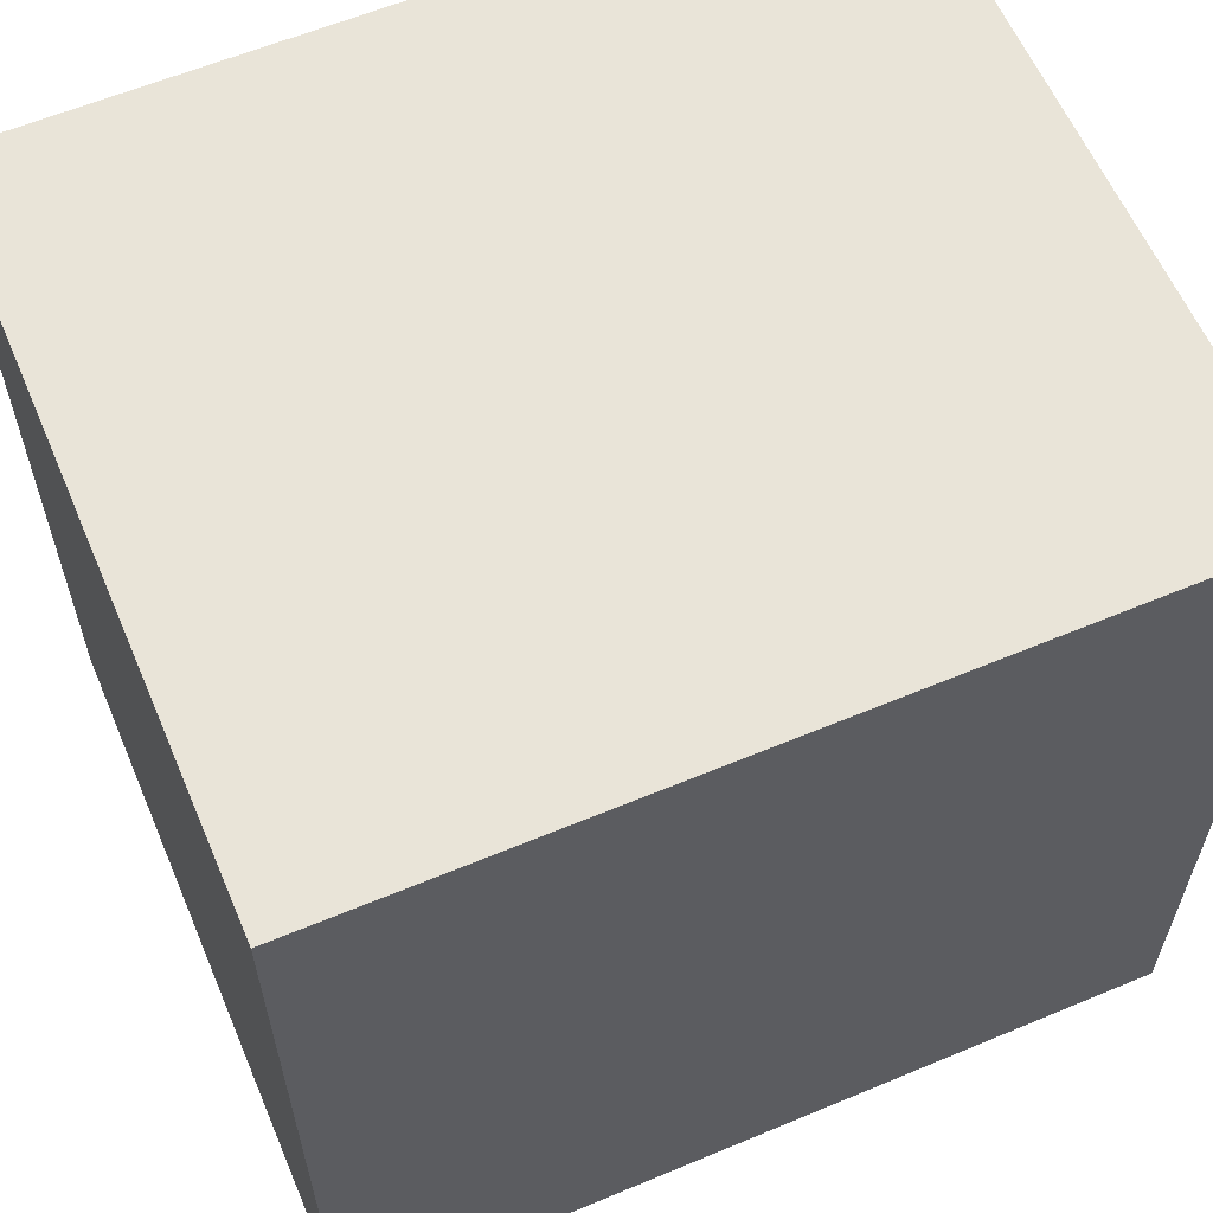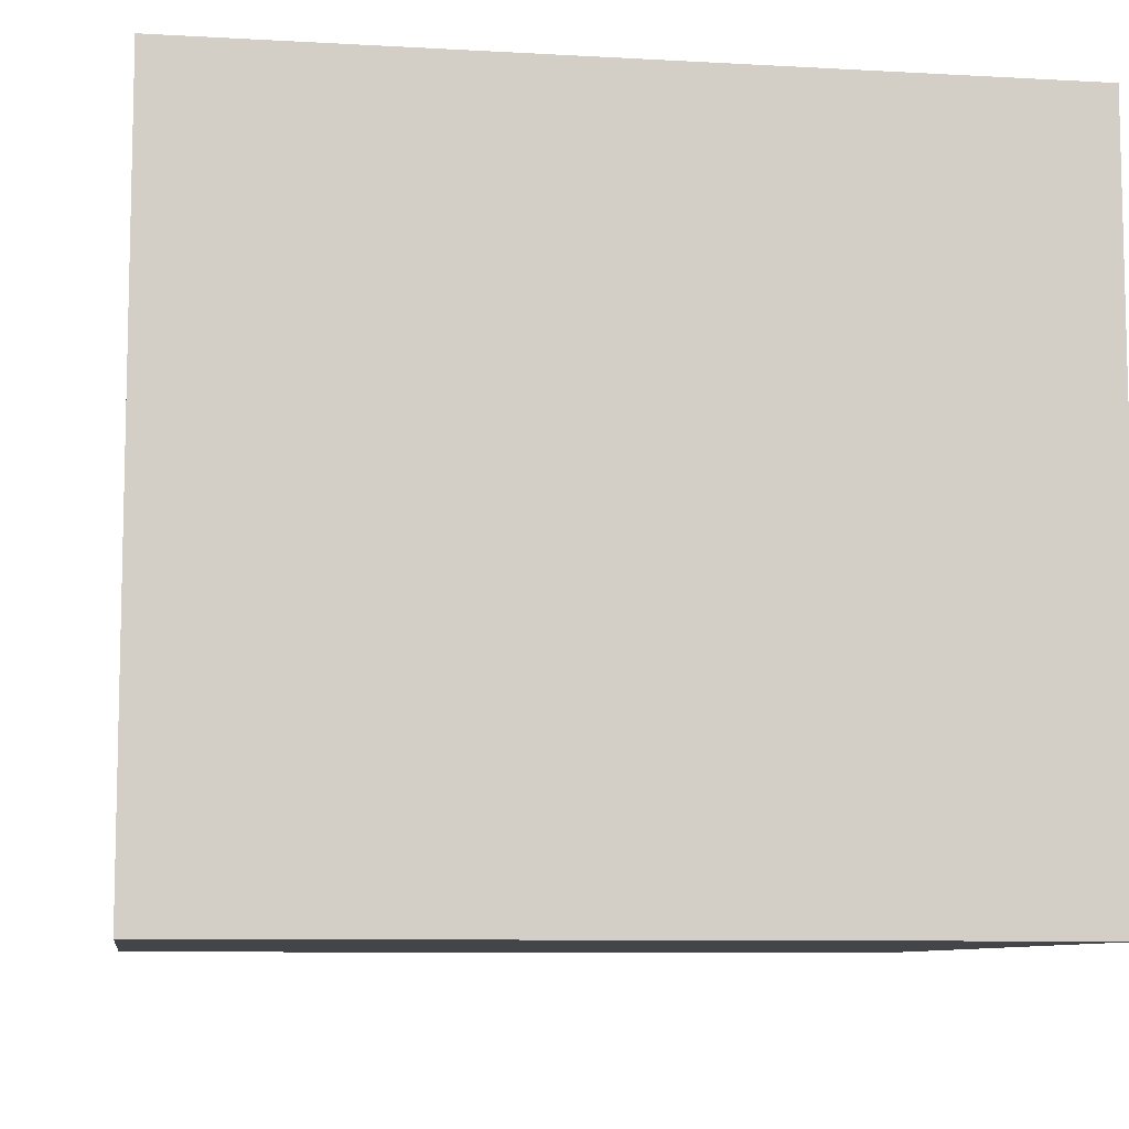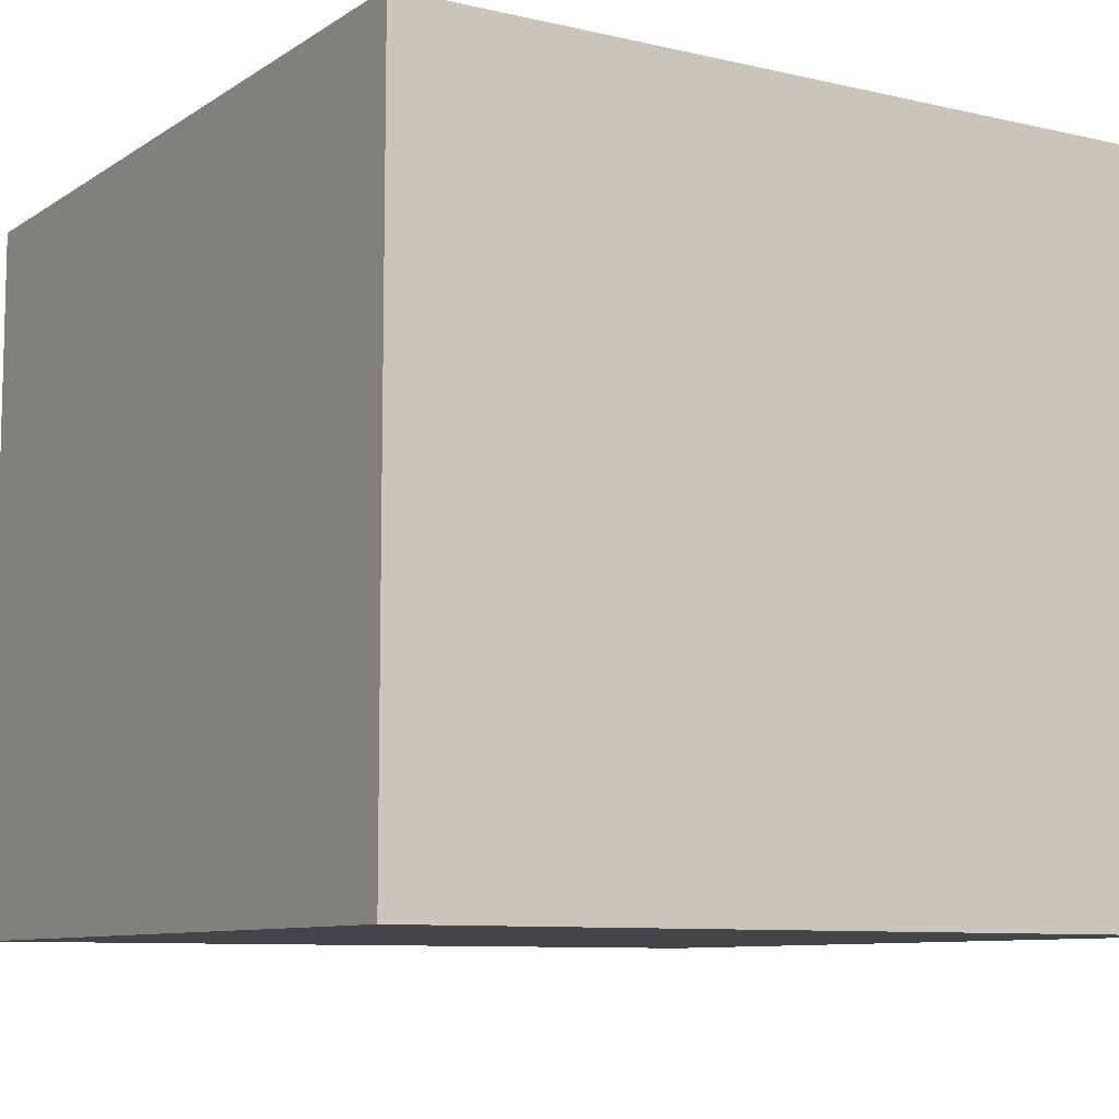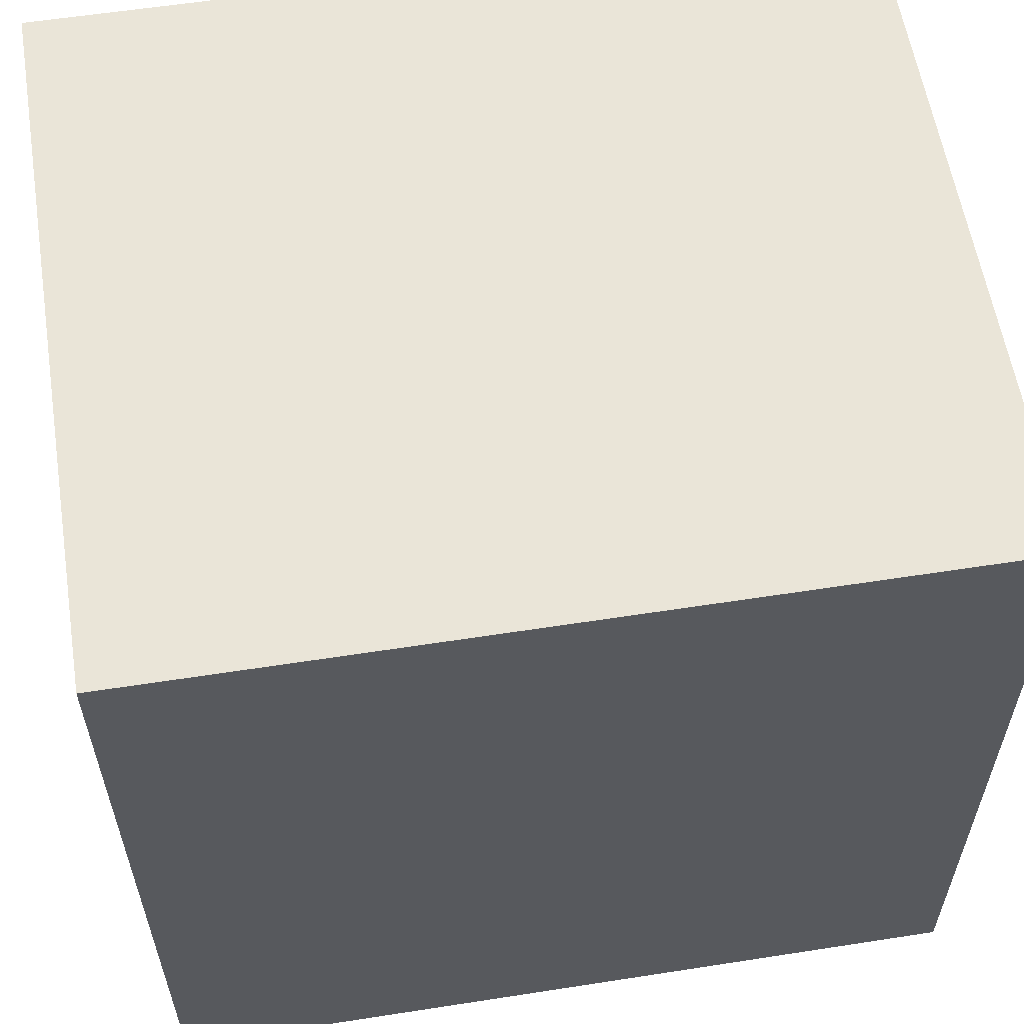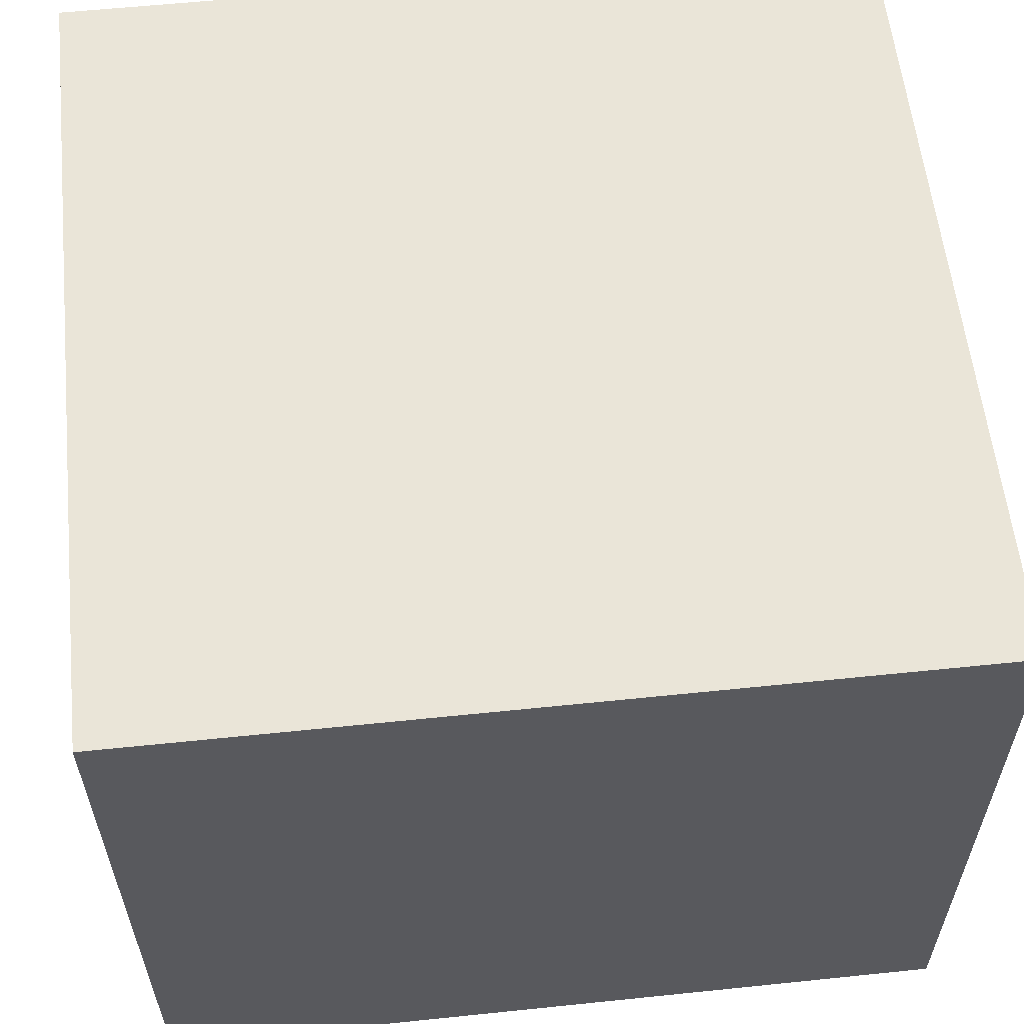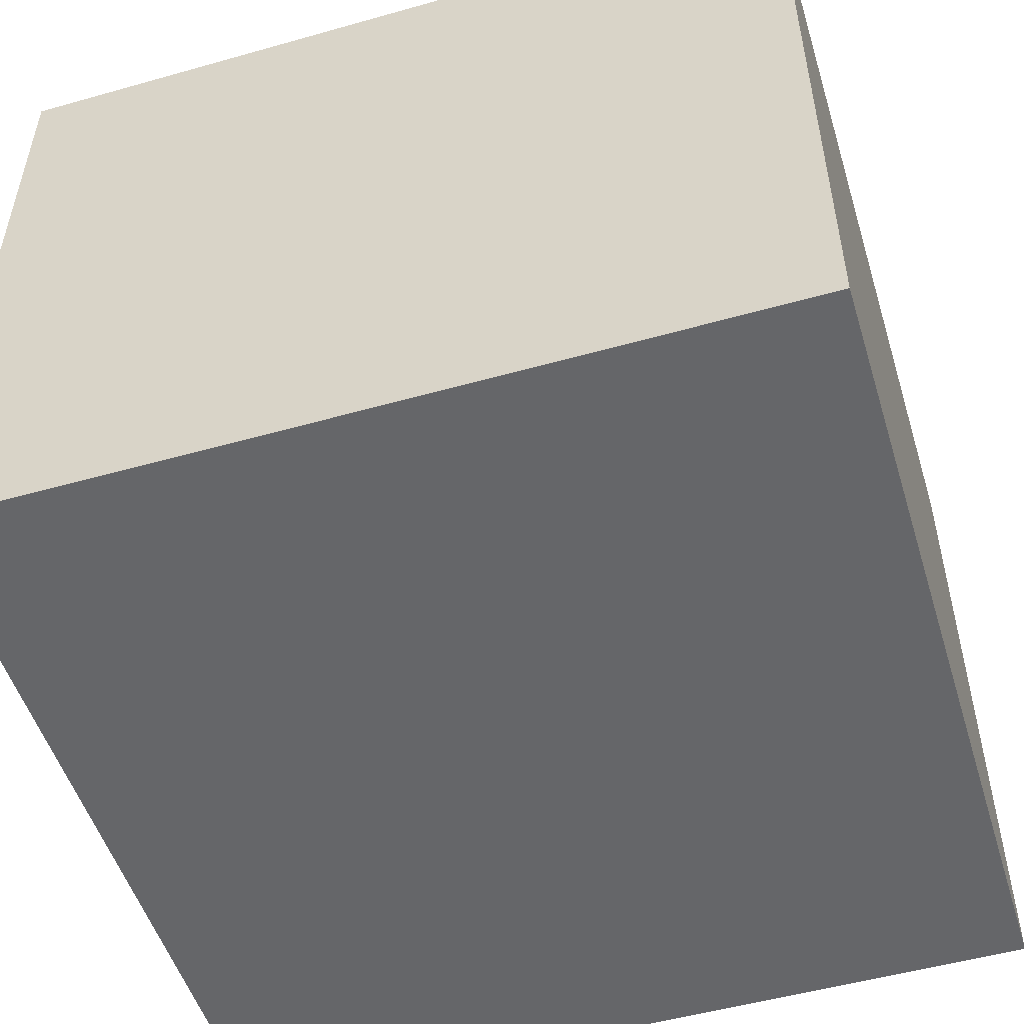
<metadata>
{"format":"obj","ext":"obj","renderer":"f3d","projection":"perspective","resolution":1024,"background":"white","views":[{"elev":60.7,"azim":-23.1,"up":"+Z"},{"elev":-8.6,"azim":81.3,"up":"+Y"},{"elev":-8.9,"azim":-31.7,"up":"+Y"},{"elev":58.7,"azim":170.9,"up":"+Z"},{"elev":58.7,"azim":-6.1,"up":"+Y"},{"elev":-51.8,"azim":17.0,"up":"+Y"}]}
</metadata>
<code>
o Cube
v 0.5 0 -0.5
v 0.5 0 0.5
v -0.5 0 0.5
v -0.5 0 -0.5
v 0.5 0.875 -0.5
v 0.5 0.875 0.5
v -0.5 0.875 0.5
v -0.5 0.875 -0.5
f 2 4 1
f 8 6 5
f 5 2 1
f 6 3 2
f 7 4 3
f 1 8 5
f 2 3 4
f 8 7 6
f 5 6 2
f 6 7 3
f 7 8 4
f 1 4 8

</code>
